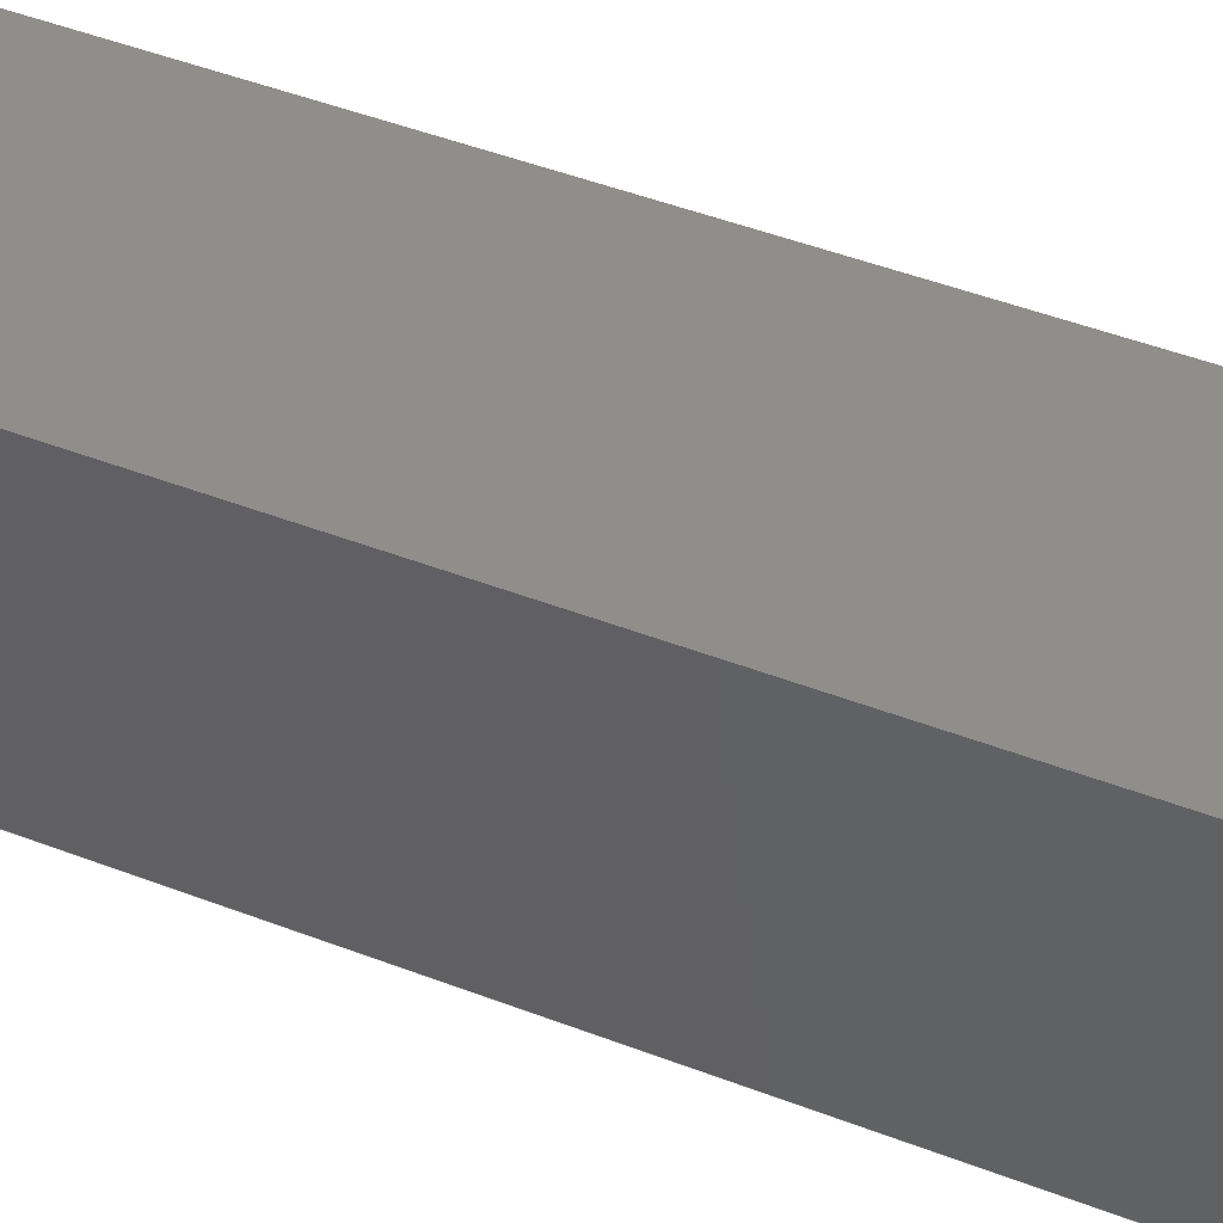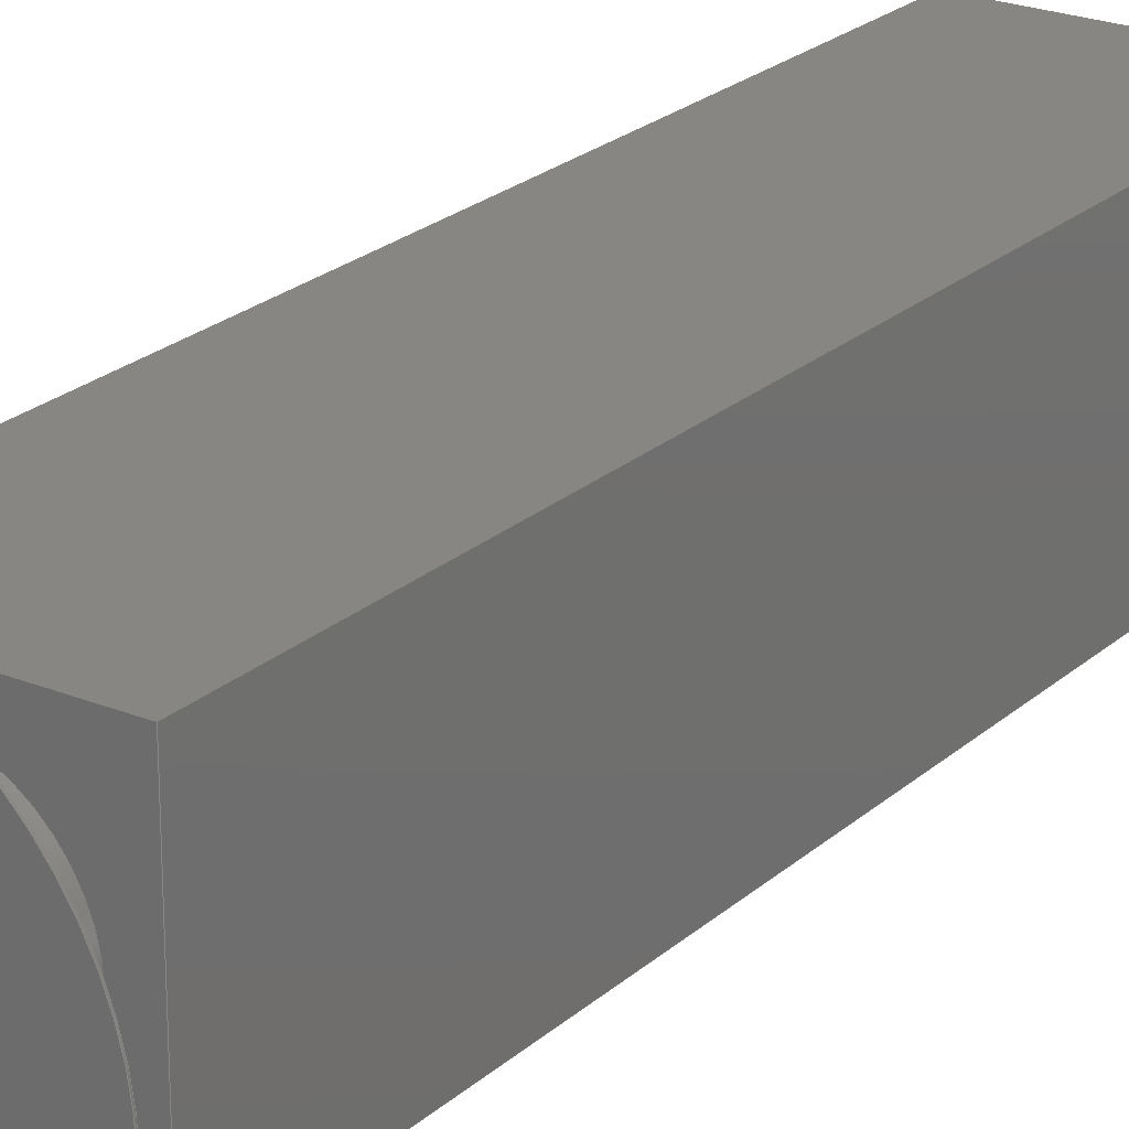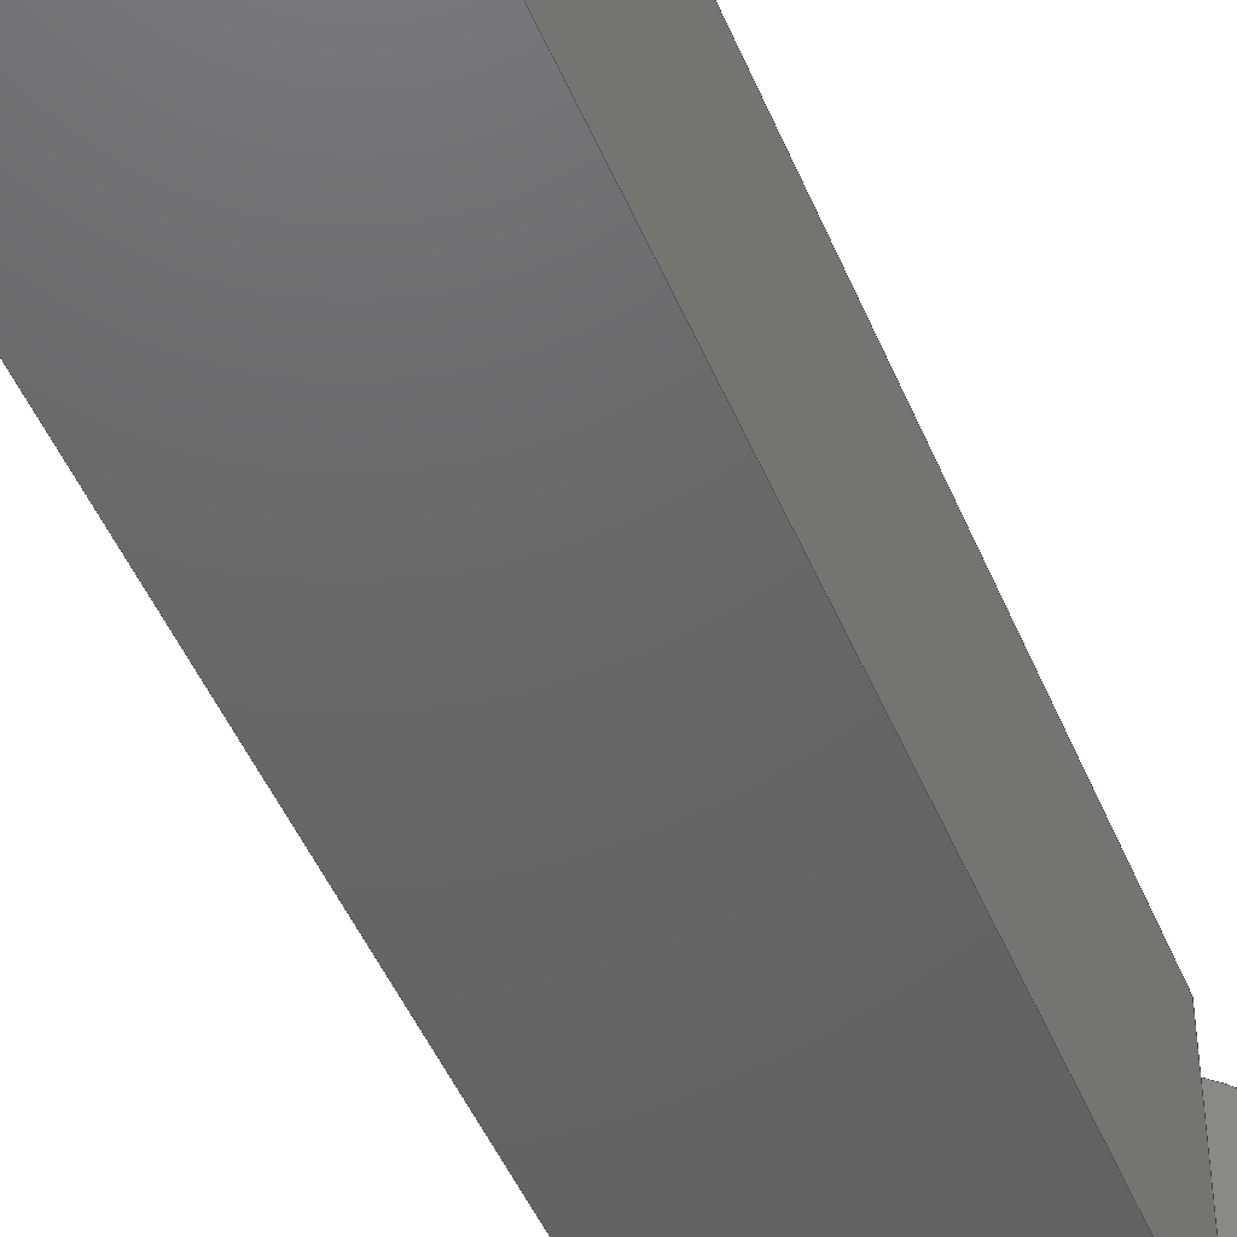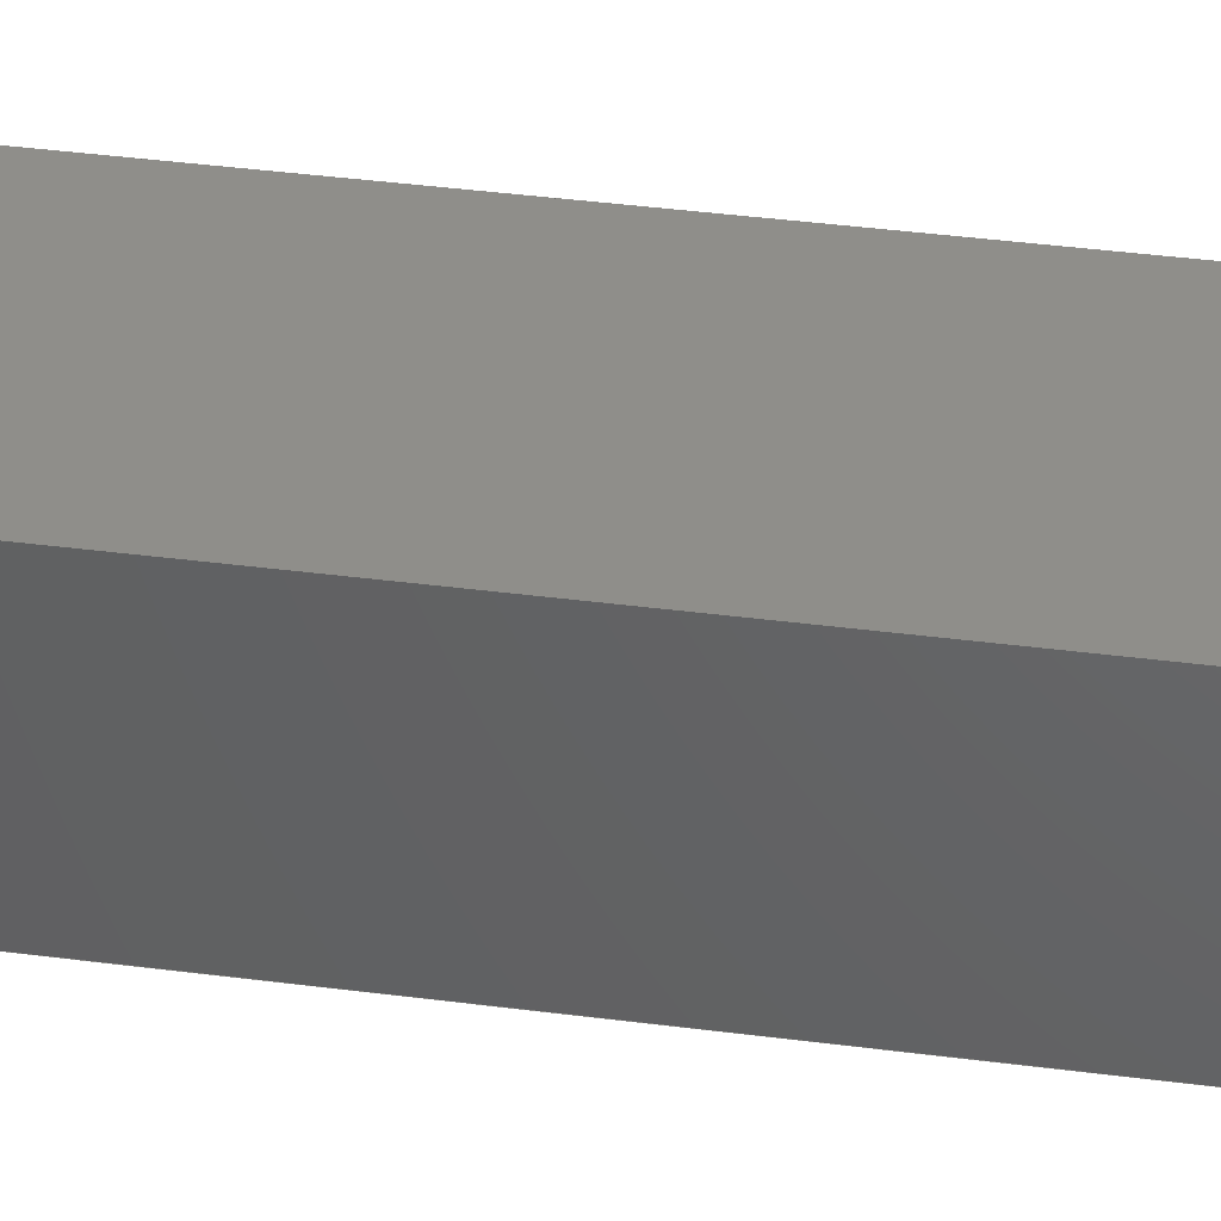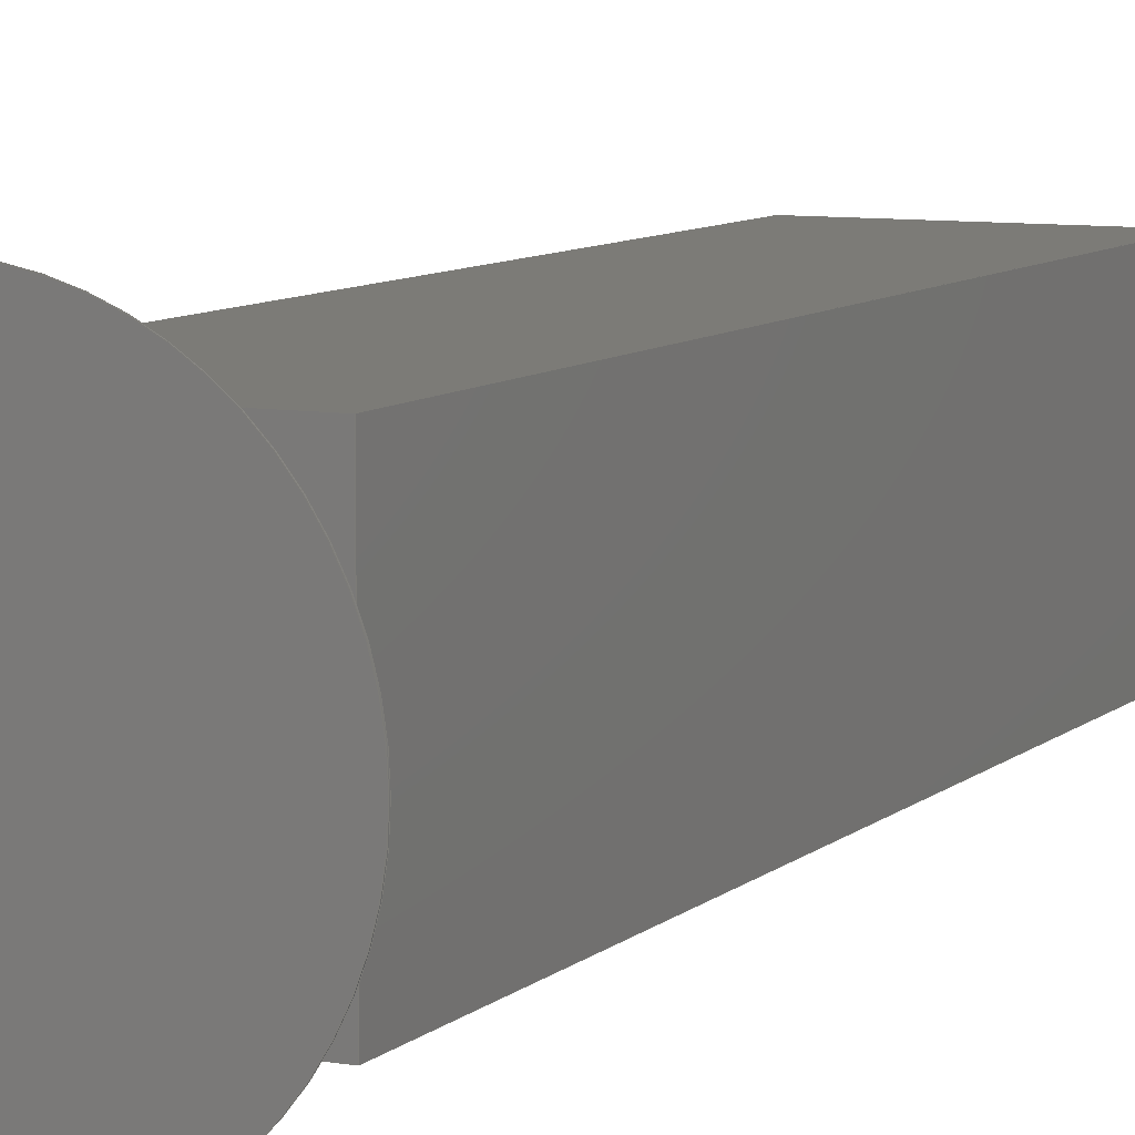
<metadata>
{"format":"step","ext":"step","renderer":"f3d","projection":"perspective","resolution":1024,"background":"white","views":[{"elev":43.7,"azim":-65.2,"up":"+Z"},{"elev":23.2,"azim":-145.3,"up":"+Z"},{"elev":-46.7,"azim":21.7,"up":"+Z"},{"elev":43.7,"azim":-81.5,"up":"+Z"},{"elev":8.2,"azim":-154.8,"up":"+Z"}]}
</metadata>
<code>
ISO-10303-21;
DATA;
#1=MECHANICAL_DESIGN_GEOMETRIC_PRESENTATION_REPRESENTATION('',(#4),#264);
#2=SHAPE_REPRESENTATION_RELATIONSHIP('SRR','None',#271,#3);
#3=ADVANCED_BREP_SHAPE_REPRESENTATION('',(#5),#263);
#4=STYLED_ITEM('',(#280),#5);
#5=MANIFOLD_SOLID_BREP('Body1',#148);
#6=LINE('',#229,#20);
#7=LINE('',#233,#21);
#8=LINE('',#238,#22);
#9=LINE('',#240,#23);
#10=LINE('',#242,#24);
#11=LINE('',#243,#25);
#12=LINE('',#246,#26);
#13=LINE('',#248,#27);
#14=LINE('',#249,#28);
#15=LINE('',#252,#29);
#16=LINE('',#254,#30);
#17=LINE('',#255,#31);
#18=LINE('',#257,#32);
#19=LINE('',#258,#33);
#20=VECTOR('',#188,3.81);
#21=VECTOR('',#193,1.905);
#22=VECTOR('',#198,1);
#23=VECTOR('',#199,1);
#24=VECTOR('',#200,1);
#25=VECTOR('',#201,1);
#26=VECTOR('',#204,1);
#27=VECTOR('',#205,1);
#28=VECTOR('',#206,1);
#29=VECTOR('',#209,1);
#30=VECTOR('',#210,1);
#31=VECTOR('',#211,1);
#32=VECTOR('',#214,1);
#33=VECTOR('',#215,1);
#34=CYLINDRICAL_SURFACE('',#165,3.81);
#35=CYLINDRICAL_SURFACE('',#168,1.905);
#36=FACE_BOUND('',#49,.T.);
#37=FACE_BOUND('',#58,.T.);
#38=FACE_OUTER_BOUND('',#48,.T.);
#39=FACE_OUTER_BOUND('',#50,.T.);
#40=FACE_OUTER_BOUND('',#51,.T.);
#41=FACE_OUTER_BOUND('',#52,.T.);
#42=FACE_OUTER_BOUND('',#53,.T.);
#43=FACE_OUTER_BOUND('',#54,.T.);
#44=FACE_OUTER_BOUND('',#55,.T.);
#45=FACE_OUTER_BOUND('',#56,.T.);
#46=FACE_OUTER_BOUND('',#57,.T.);
#47=FACE_OUTER_BOUND('',#59,.T.);
#48=EDGE_LOOP('',(#94));
#49=EDGE_LOOP('',(#95));
#50=EDGE_LOOP('',(#96,#97,#98,#99));
#51=EDGE_LOOP('',(#100));
#52=EDGE_LOOP('',(#101,#102,#103,#104));
#53=EDGE_LOOP('',(#105,#106,#107,#108));
#54=EDGE_LOOP('',(#109,#110,#111,#112));
#55=EDGE_LOOP('',(#113,#114,#115,#116));
#56=EDGE_LOOP('',(#117,#118,#119,#120));
#57=EDGE_LOOP('',(#121,#122,#123,#124));
#58=EDGE_LOOP('',(#125));
#59=EDGE_LOOP('',(#126,#127,#128,#129));
#60=CIRCLE('',#163,3.81);
#61=CIRCLE('',#164,1.905);
#62=CIRCLE('',#166,3.81);
#63=CIRCLE('',#169,1.905);
#64=VERTEX_POINT('',#222);
#65=VERTEX_POINT('',#224);
#66=VERTEX_POINT('',#227);
#67=VERTEX_POINT('',#232);
#68=VERTEX_POINT('',#236);
#69=VERTEX_POINT('',#237);
#70=VERTEX_POINT('',#239);
#71=VERTEX_POINT('',#241);
#72=VERTEX_POINT('',#245);
#73=VERTEX_POINT('',#247);
#74=VERTEX_POINT('',#251);
#75=VERTEX_POINT('',#253);
#76=EDGE_CURVE('',#64,#64,#60,.T.);
#77=EDGE_CURVE('',#65,#65,#61,.T.);
#78=EDGE_CURVE('',#66,#66,#62,.T.);
#79=EDGE_CURVE('',#66,#64,#6,.T.);
#80=EDGE_CURVE('',#65,#67,#7,.T.);
#81=EDGE_CURVE('',#67,#67,#63,.T.);
#82=EDGE_CURVE('',#68,#69,#8,.T.);
#83=EDGE_CURVE('',#68,#70,#9,.T.);
#84=EDGE_CURVE('',#71,#70,#10,.T.);
#85=EDGE_CURVE('',#69,#71,#11,.T.);
#86=EDGE_CURVE('',#69,#72,#12,.T.);
#87=EDGE_CURVE('',#73,#71,#13,.T.);
#88=EDGE_CURVE('',#72,#73,#14,.T.);
#89=EDGE_CURVE('',#72,#74,#15,.T.);
#90=EDGE_CURVE('',#75,#73,#16,.T.);
#91=EDGE_CURVE('',#74,#75,#17,.T.);
#92=EDGE_CURVE('',#74,#68,#18,.T.);
#93=EDGE_CURVE('',#70,#75,#19,.T.);
#94=ORIENTED_EDGE('',*,*,#76,.F.);
#95=ORIENTED_EDGE('',*,*,#77,.T.);
#96=ORIENTED_EDGE('',*,*,#78,.F.);
#97=ORIENTED_EDGE('',*,*,#79,.T.);
#98=ORIENTED_EDGE('',*,*,#76,.T.);
#99=ORIENTED_EDGE('',*,*,#79,.F.);
#100=ORIENTED_EDGE('',*,*,#78,.T.);
#101=ORIENTED_EDGE('',*,*,#77,.F.);
#102=ORIENTED_EDGE('',*,*,#80,.T.);
#103=ORIENTED_EDGE('',*,*,#81,.F.);
#104=ORIENTED_EDGE('',*,*,#80,.F.);
#105=ORIENTED_EDGE('',*,*,#82,.F.);
#106=ORIENTED_EDGE('',*,*,#83,.T.);
#107=ORIENTED_EDGE('',*,*,#84,.F.);
#108=ORIENTED_EDGE('',*,*,#85,.F.);
#109=ORIENTED_EDGE('',*,*,#86,.F.);
#110=ORIENTED_EDGE('',*,*,#85,.T.);
#111=ORIENTED_EDGE('',*,*,#87,.F.);
#112=ORIENTED_EDGE('',*,*,#88,.F.);
#113=ORIENTED_EDGE('',*,*,#89,.F.);
#114=ORIENTED_EDGE('',*,*,#88,.T.);
#115=ORIENTED_EDGE('',*,*,#90,.F.);
#116=ORIENTED_EDGE('',*,*,#91,.F.);
#117=ORIENTED_EDGE('',*,*,#92,.F.);
#118=ORIENTED_EDGE('',*,*,#91,.T.);
#119=ORIENTED_EDGE('',*,*,#93,.F.);
#120=ORIENTED_EDGE('',*,*,#83,.F.);
#121=ORIENTED_EDGE('',*,*,#93,.T.);
#122=ORIENTED_EDGE('',*,*,#90,.T.);
#123=ORIENTED_EDGE('',*,*,#87,.T.);
#124=ORIENTED_EDGE('',*,*,#84,.T.);
#125=ORIENTED_EDGE('',*,*,#81,.T.);
#126=ORIENTED_EDGE('',*,*,#92,.T.);
#127=ORIENTED_EDGE('',*,*,#82,.T.);
#128=ORIENTED_EDGE('',*,*,#86,.T.);
#129=ORIENTED_EDGE('',*,*,#89,.T.);
#130=PLANE('',#162);
#131=PLANE('',#167);
#132=PLANE('',#170);
#133=PLANE('',#171);
#134=PLANE('',#172);
#135=PLANE('',#173);
#136=PLANE('',#174);
#137=PLANE('',#175);
#138=ADVANCED_FACE('',(#38,#36),#130,.F.);
#139=ADVANCED_FACE('',(#39),#34,.T.);
#140=ADVANCED_FACE('',(#40),#131,.T.);
#141=ADVANCED_FACE('',(#41),#35,.T.);
#142=ADVANCED_FACE('',(#42),#132,.T.);
#143=ADVANCED_FACE('',(#43),#133,.T.);
#144=ADVANCED_FACE('',(#44),#134,.T.);
#145=ADVANCED_FACE('',(#45),#135,.T.);
#146=ADVANCED_FACE('',(#46,#37),#136,.T.);
#147=ADVANCED_FACE('',(#47),#137,.F.);
#148=CLOSED_SHELL('',(#138,#139,#140,#141,#142,#143,#144,#145,#146,#147));
#149=DERIVED_UNIT_ELEMENT(#151,1);
#150=DERIVED_UNIT_ELEMENT(#266,3);
#151=(
MASS_UNIT()
NAMED_UNIT(*)
SI_UNIT(.KILO.,.GRAM.)
);
#152=DERIVED_UNIT((#149,#150));
#153=MEASURE_REPRESENTATION_ITEM('density measure',
POSITIVE_RATIO_MEASURE(7850),#152);
#154=PROPERTY_DEFINITION_REPRESENTATION(#159,#156);
#155=PROPERTY_DEFINITION_REPRESENTATION(#160,#157);
#156=REPRESENTATION('material name',(#158),#263);
#157=REPRESENTATION('density',(#153),#263);
#158=DESCRIPTIVE_REPRESENTATION_ITEM('Steel','Steel');
#159=PROPERTY_DEFINITION('material property','material name',#273);
#160=PROPERTY_DEFINITION('material property','density of part',#273);
#161=AXIS2_PLACEMENT_3D('placement',#220,#176,#177);
#162=AXIS2_PLACEMENT_3D('',#221,#178,#179);
#163=AXIS2_PLACEMENT_3D('',#223,#180,#181);
#164=AXIS2_PLACEMENT_3D('',#225,#182,#183);
#165=AXIS2_PLACEMENT_3D('',#226,#184,#185);
#166=AXIS2_PLACEMENT_3D('',#228,#186,#187);
#167=AXIS2_PLACEMENT_3D('',#230,#189,#190);
#168=AXIS2_PLACEMENT_3D('',#231,#191,#192);
#169=AXIS2_PLACEMENT_3D('',#234,#194,#195);
#170=AXIS2_PLACEMENT_3D('',#235,#196,#197);
#171=AXIS2_PLACEMENT_3D('',#244,#202,#203);
#172=AXIS2_PLACEMENT_3D('',#250,#207,#208);
#173=AXIS2_PLACEMENT_3D('',#256,#212,#213);
#174=AXIS2_PLACEMENT_3D('',#259,#216,#217);
#175=AXIS2_PLACEMENT_3D('',#260,#218,#219);
#176=DIRECTION('axis',(0,0,1));
#177=DIRECTION('refdir',(1,0,0));
#178=DIRECTION('center_axis',(0,1,0));
#179=DIRECTION('ref_axis',(-1,0,0));
#180=DIRECTION('center_axis',(0,1,0));
#181=DIRECTION('ref_axis',(-1,0,0));
#182=DIRECTION('center_axis',(0,1,0));
#183=DIRECTION('ref_axis',(-1,0,0));
#184=DIRECTION('center_axis',(0,1,0));
#185=DIRECTION('ref_axis',(-1,0,0));
#186=DIRECTION('center_axis',(0,1,0));
#187=DIRECTION('ref_axis',(-1,0,0));
#188=DIRECTION('',(0,-1,0));
#189=DIRECTION('center_axis',(0,1,0));
#190=DIRECTION('ref_axis',(-1,0,0));
#191=DIRECTION('center_axis',(0,1,0));
#192=DIRECTION('ref_axis',(-1,0,0));
#193=DIRECTION('',(0,-1,0));
#194=DIRECTION('center_axis',(0,-1,0));
#195=DIRECTION('ref_axis',(-1,0,0));
#196=DIRECTION('center_axis',(-1,0,0));
#197=DIRECTION('ref_axis',(0,0,1));
#198=DIRECTION('',(0,0,-1));
#199=DIRECTION('',(0,1,0));
#200=DIRECTION('',(0,0,1));
#201=DIRECTION('',(0,1,0));
#202=DIRECTION('center_axis',(0,0,-1));
#203=DIRECTION('ref_axis',(-1,0,0));
#204=DIRECTION('',(1,0,0));
#205=DIRECTION('',(-1,0,0));
#206=DIRECTION('',(0,1,0));
#207=DIRECTION('center_axis',(1,0,0));
#208=DIRECTION('ref_axis',(0,0,-1));
#209=DIRECTION('',(0,0,1));
#210=DIRECTION('',(0,0,-1));
#211=DIRECTION('',(0,1,0));
#212=DIRECTION('center_axis',(0,0,1));
#213=DIRECTION('ref_axis',(1,0,0));
#214=DIRECTION('',(-1,0,0));
#215=DIRECTION('',(1,0,0));
#216=DIRECTION('center_axis',(0,1,0));
#217=DIRECTION('ref_axis',(0,0,1));
#218=DIRECTION('center_axis',(0,1,0));
#219=DIRECTION('ref_axis',(1,0,0));
#220=CARTESIAN_POINT('',(0,0,0));
#221=CARTESIAN_POINT('Origin',(0,22.23,0));
#222=CARTESIAN_POINT('',(3.81,22.23,-4.666e-16));
#223=CARTESIAN_POINT('Origin',(0,22.23,0));
#224=CARTESIAN_POINT('',(1.905,22.23,-2.333e-16));
#225=CARTESIAN_POINT('Origin',(0,22.23,0));
#226=CARTESIAN_POINT('Origin',(0,22.23,0));
#227=CARTESIAN_POINT('',(3.81,22.25,-4.666e-16));
#228=CARTESIAN_POINT('Origin',(0,22.25,0));
#229=CARTESIAN_POINT('',(3.81,22.23,-4.666e-16));
#230=CARTESIAN_POINT('Origin',(0,22.25,0));
#231=CARTESIAN_POINT('Origin',(0,20.32,0));
#232=CARTESIAN_POINT('',(1.905,20.32,-2.333e-16));
#233=CARTESIAN_POINT('',(1.905,20.32,-2.333e-16));
#234=CARTESIAN_POINT('Origin',(0,20.32,0));
#235=CARTESIAN_POINT('Origin',(-2.54,0,-2.54));
#236=CARTESIAN_POINT('',(-2.54,0,2.54));
#237=CARTESIAN_POINT('',(-2.54,0,-2.54));
#238=CARTESIAN_POINT('',(-2.54,0,2.54));
#239=CARTESIAN_POINT('',(-2.54,20.32,2.54));
#240=CARTESIAN_POINT('',(-2.54,0,2.54));
#241=CARTESIAN_POINT('',(-2.54,20.32,-2.54));
#242=CARTESIAN_POINT('',(-2.54,20.32,2.54));
#243=CARTESIAN_POINT('',(-2.54,0,-2.54));
#244=CARTESIAN_POINT('Origin',(2.54,0,-2.54));
#245=CARTESIAN_POINT('',(2.54,0,-2.54));
#246=CARTESIAN_POINT('',(-2.54,0,-2.54));
#247=CARTESIAN_POINT('',(2.54,20.32,-2.54));
#248=CARTESIAN_POINT('',(-2.54,20.32,-2.54));
#249=CARTESIAN_POINT('',(2.54,0,-2.54));
#250=CARTESIAN_POINT('Origin',(2.54,0,2.54));
#251=CARTESIAN_POINT('',(2.54,0,2.54));
#252=CARTESIAN_POINT('',(2.54,0,-2.54));
#253=CARTESIAN_POINT('',(2.54,20.32,2.54));
#254=CARTESIAN_POINT('',(2.54,20.32,-2.54));
#255=CARTESIAN_POINT('',(2.54,0,2.54));
#256=CARTESIAN_POINT('Origin',(-2.54,0,2.54));
#257=CARTESIAN_POINT('',(2.54,0,2.54));
#258=CARTESIAN_POINT('',(2.54,20.32,2.54));
#259=CARTESIAN_POINT('Origin',(-8.106e-08,20.32,-8.106e-08));
#260=CARTESIAN_POINT('Origin',(-8.106e-08,0,-8.106e-08));
#261=UNCERTAINTY_MEASURE_WITH_UNIT(LENGTH_MEASURE(0.001),#265,
'DISTANCE_ACCURACY_VALUE',
'Maximum model space distance between geometric entities at asserted c
onnectivities');
#262=UNCERTAINTY_MEASURE_WITH_UNIT(LENGTH_MEASURE(0.001),#265,
'DISTANCE_ACCURACY_VALUE',
'Maximum model space distance between geometric entities at asserted c
onnectivities');
#263=(
GEOMETRIC_REPRESENTATION_CONTEXT(3)
GLOBAL_UNCERTAINTY_ASSIGNED_CONTEXT((#261))
GLOBAL_UNIT_ASSIGNED_CONTEXT((#265,#267,#268))
REPRESENTATION_CONTEXT('','3D')
);
#264=(
GEOMETRIC_REPRESENTATION_CONTEXT(3)
GLOBAL_UNCERTAINTY_ASSIGNED_CONTEXT((#262))
GLOBAL_UNIT_ASSIGNED_CONTEXT((#265,#267,#268))
REPRESENTATION_CONTEXT('','3D')
);
#265=(
LENGTH_UNIT()
NAMED_UNIT(*)
SI_UNIT(.CENTI.,.METRE.)
);
#266=(
LENGTH_UNIT()
NAMED_UNIT(*)
SI_UNIT($,.METRE.)
);
#267=(
NAMED_UNIT(*)
PLANE_ANGLE_UNIT()
SI_UNIT($,.RADIAN.)
);
#268=(
NAMED_UNIT(*)
SI_UNIT($,.STERADIAN.)
SOLID_ANGLE_UNIT()
);
#269=SHAPE_DEFINITION_REPRESENTATION(#270,#271);
#270=PRODUCT_DEFINITION_SHAPE('',$,#273);
#271=SHAPE_REPRESENTATION('',(#161),#263);
#272=PRODUCT_DEFINITION_CONTEXT('part definition',#277,'design');
#273=PRODUCT_DEFINITION('Vertical Shaft','Vertical Shaft v1',#274,#272);
#274=PRODUCT_DEFINITION_FORMATION('',$,#279);
#275=PRODUCT_RELATED_PRODUCT_CATEGORY('Vertical Shaft v1',
'Vertical Shaft v1',(#279));
#276=APPLICATION_PROTOCOL_DEFINITION('international standard',
'automotive_design',2009,#277);
#277=APPLICATION_CONTEXT(
'Core Data for Automotive Mechanical Design Process');
#278=PRODUCT_CONTEXT('part definition',#277,'mechanical');
#279=PRODUCT('Vertical Shaft','Vertical Shaft v1',$,(#278));
#280=PRESENTATION_STYLE_ASSIGNMENT((#281));
#281=SURFACE_STYLE_USAGE(.BOTH.,#282);
#282=SURFACE_SIDE_STYLE('',(#283));
#283=SURFACE_STYLE_FILL_AREA(#284);
#284=FILL_AREA_STYLE('Steel - Satin',(#285));
#285=FILL_AREA_STYLE_COLOUR('Steel - Satin',#286);
#286=COLOUR_RGB('Steel - Satin',0.6275,0.6275,0.6275);
ENDSEC;
END-ISO-10303-21;

</code>
